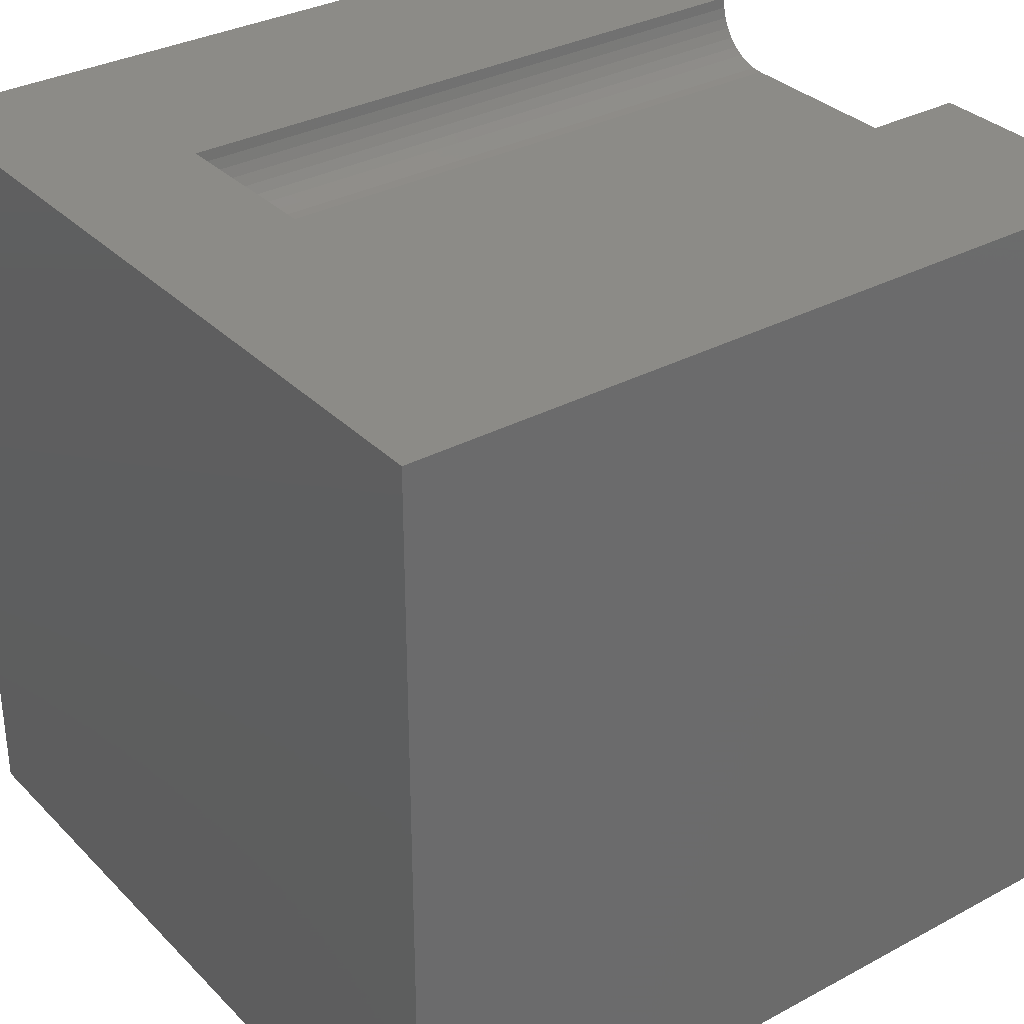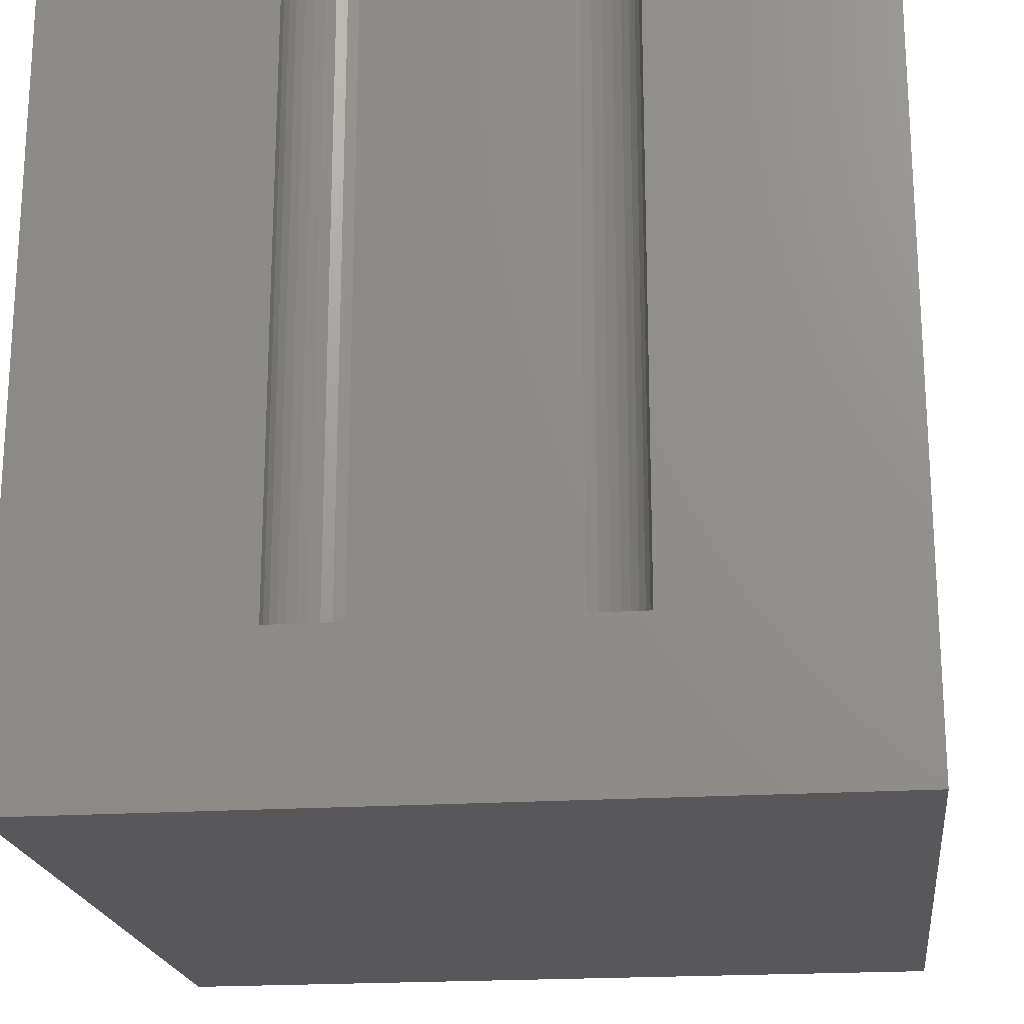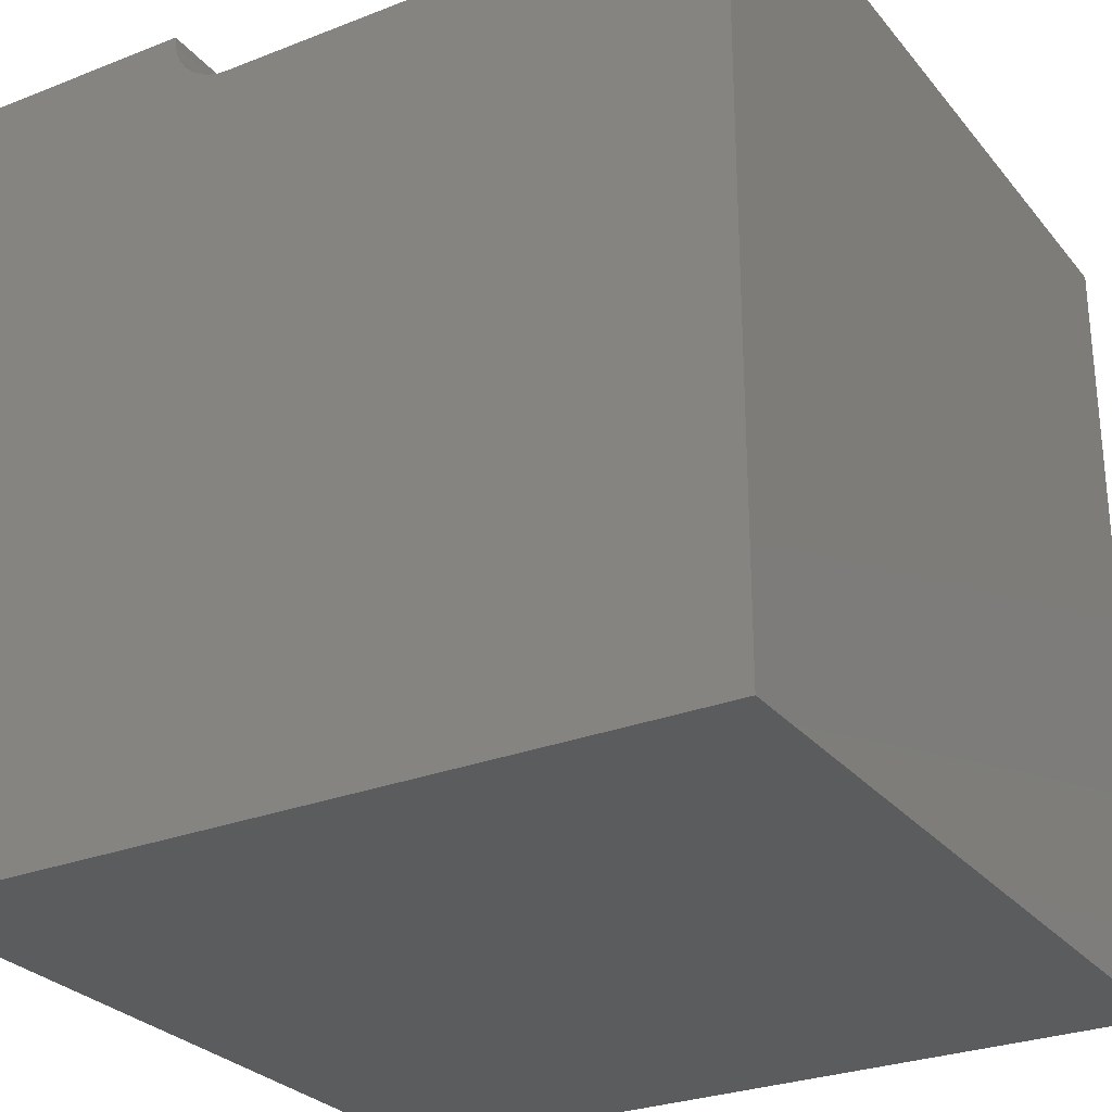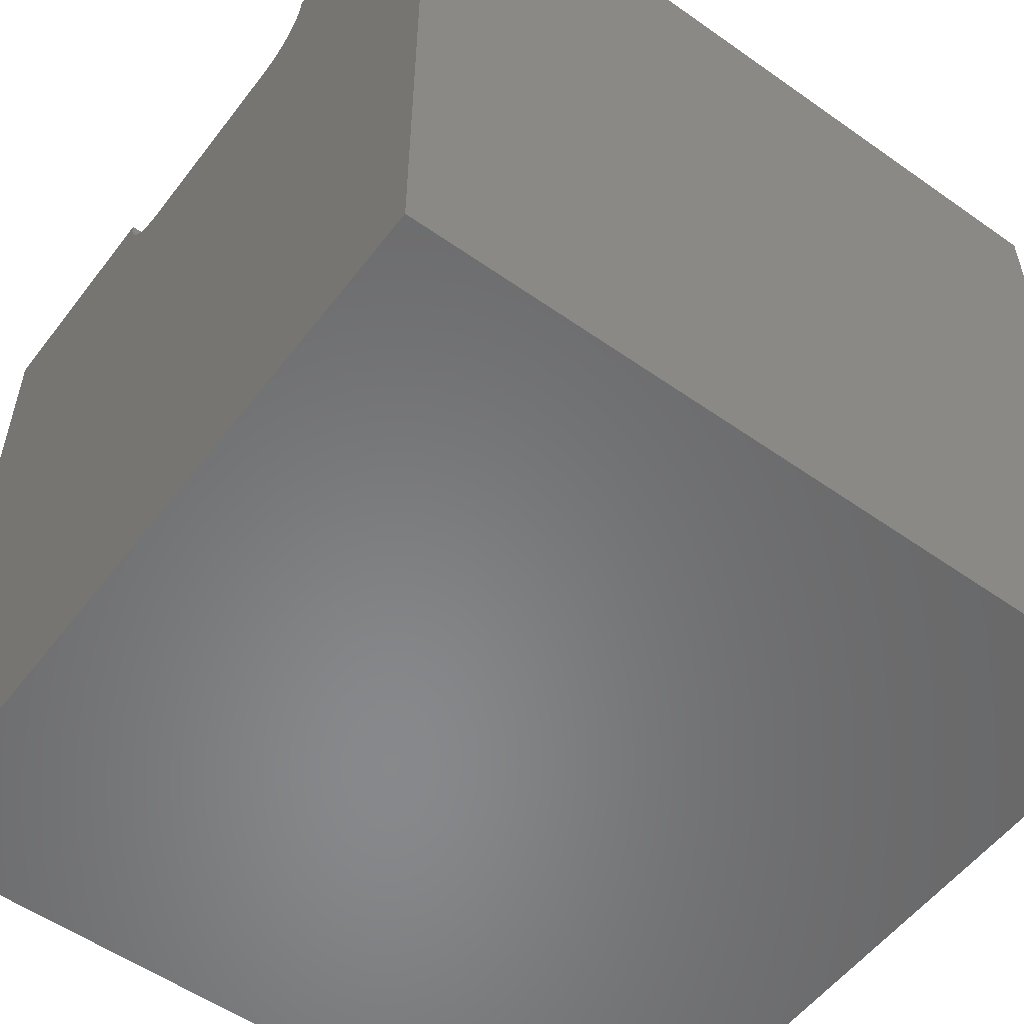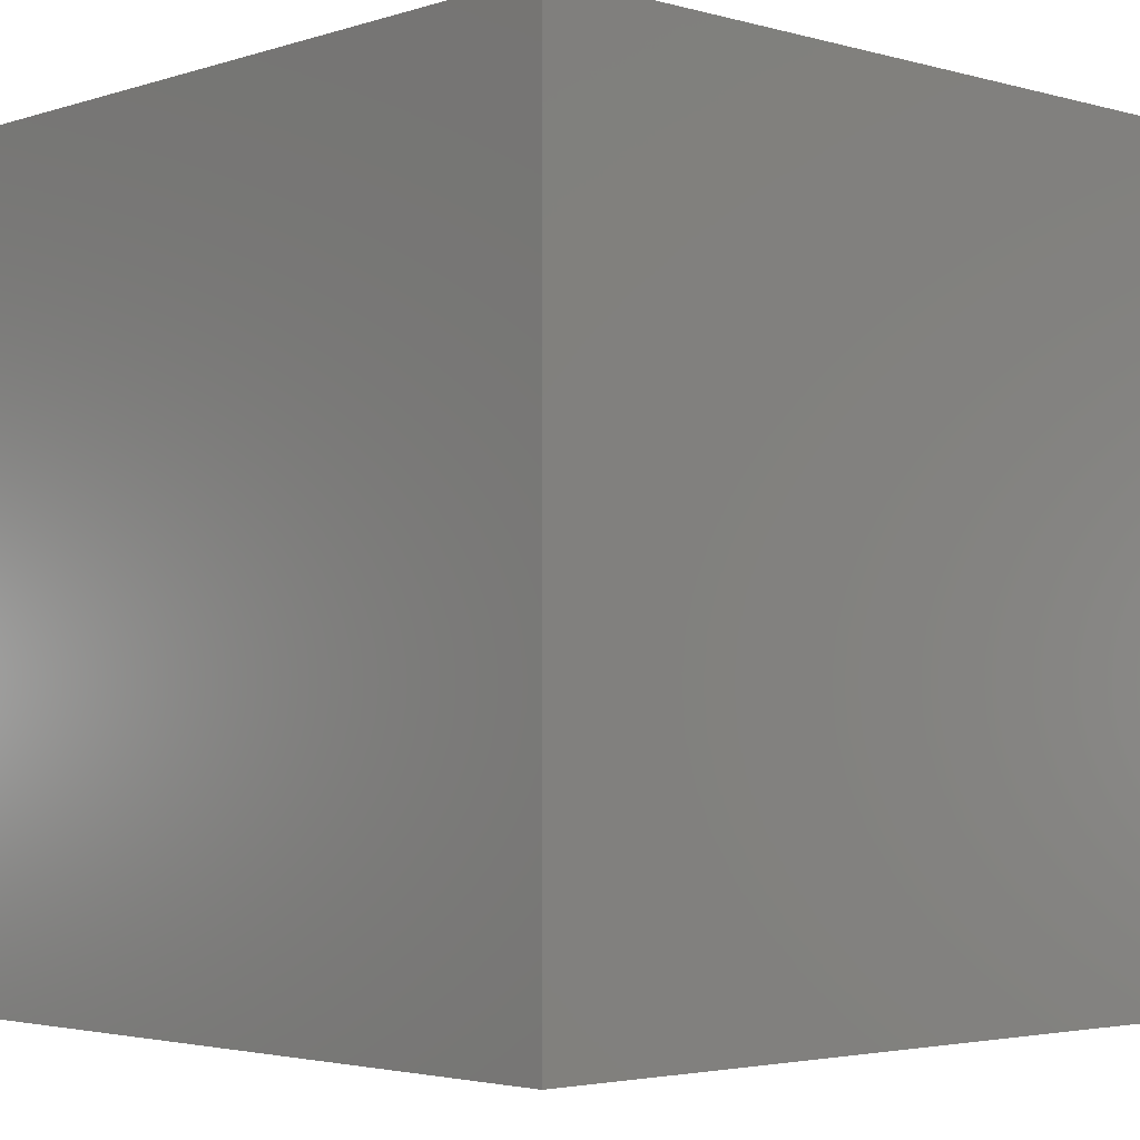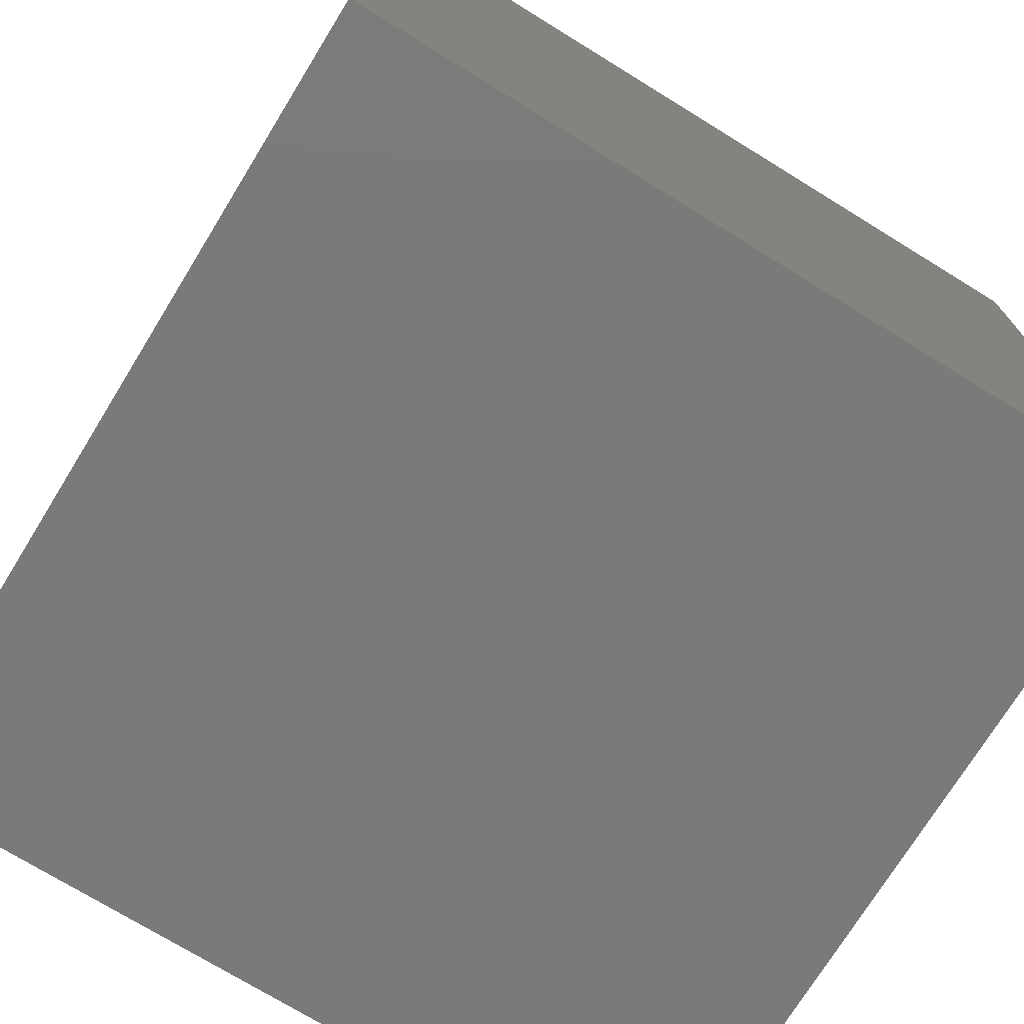
<metadata>
{"format":"stl","ext":"stl","renderer":"f3d","projection":"perspective","resolution":1024,"background":"white","views":[{"elev":32.7,"azim":-126.6,"up":"+Y"},{"elev":-20.2,"azim":-173.1,"up":"+Z"},{"elev":-27.9,"azim":30.8,"up":"+Y"},{"elev":-54.9,"azim":53.3,"up":"+Y"},{"elev":-3.2,"azim":-133.0,"up":"+Y"},{"elev":-73.5,"azim":58.4,"up":"+Z"}]}
</metadata>
<code>
# stl→obj: 48 verts, 92 faces
v 0 10 10
v 0 10 0
v 0 0 10
v 0 0 0
v 3.304 9.329 10
v 3.427 9.272 10
v 3.557 9.237 10
v 2.917 10 10
v 2.929 9.865 10
v 2.964 9.735 10
v 10 10 10
v 7.083 10 10
v 7.071 9.865 10
v 6.806 9.406 10
v 6.696 9.329 10
v 10 0 10
v 6.573 9.272 10
v 6.443 9.237 10
v 6.308 9.225 10
v 3.692 9.225 10
v 3.194 9.406 10
v 3.098 9.502 10
v 3.021 9.612 10
v 7.036 9.735 10
v 6.979 9.612 10
v 6.902 9.502 10
v 10 10 0
v 10 0 0
v 7.083 10 1.995
v 2.917 10 1.995
v 2.929 9.865 1.995
v 2.964 9.735 1.995
v 3.021 9.612 1.995
v 3.098 9.502 1.995
v 3.194 9.406 1.995
v 3.304 9.329 1.995
v 3.427 9.272 1.995
v 3.557 9.237 1.995
v 3.692 9.225 1.995
v 6.308 9.225 1.995
v 6.443 9.237 1.995
v 6.573 9.272 1.995
v 6.696 9.329 1.995
v 6.806 9.406 1.995
v 6.902 9.502 1.995
v 6.979 9.612 1.995
v 7.036 9.735 1.995
v 7.071 9.865 1.995
f 1 2 3
f 3 2 4
f 5 3 6
f 6 3 7
f 8 1 9
f 9 1 10
f 11 12 13
f 14 15 16
f 16 15 17
f 17 18 16
f 16 18 19
f 16 19 3
f 3 19 20
f 3 20 7
f 5 21 3
f 3 21 22
f 3 22 1
f 1 22 23
f 1 23 10
f 13 24 11
f 11 24 25
f 11 25 16
f 16 25 26
f 16 26 14
f 27 11 28
f 28 11 16
f 2 27 4
f 4 27 28
f 12 11 29
f 29 11 27
f 29 27 30
f 30 27 2
f 30 2 8
f 8 2 1
f 28 16 4
f 4 16 3
f 30 8 9
f 30 9 31
f 31 9 10
f 31 10 32
f 32 10 23
f 32 23 33
f 33 23 22
f 33 22 34
f 34 22 21
f 34 21 35
f 35 21 5
f 35 5 36
f 36 5 6
f 36 6 37
f 37 6 7
f 37 7 38
f 38 7 20
f 38 20 39
f 40 19 18
f 40 18 41
f 41 18 17
f 41 17 42
f 42 17 15
f 42 15 43
f 43 15 14
f 43 14 44
f 44 14 26
f 44 26 45
f 45 26 25
f 45 25 46
f 46 25 24
f 46 24 47
f 47 24 13
f 47 13 48
f 48 13 12
f 48 12 29
f 30 39 29
f 29 39 40
f 31 37 30
f 30 37 38
f 30 38 39
f 31 32 37
f 37 32 33
f 37 33 36
f 36 33 34
f 36 34 35
f 46 43 45
f 45 43 44
f 40 41 29
f 29 41 42
f 29 42 48
f 48 42 43
f 48 43 47
f 47 43 46
f 40 39 19
f 19 39 20

</code>
